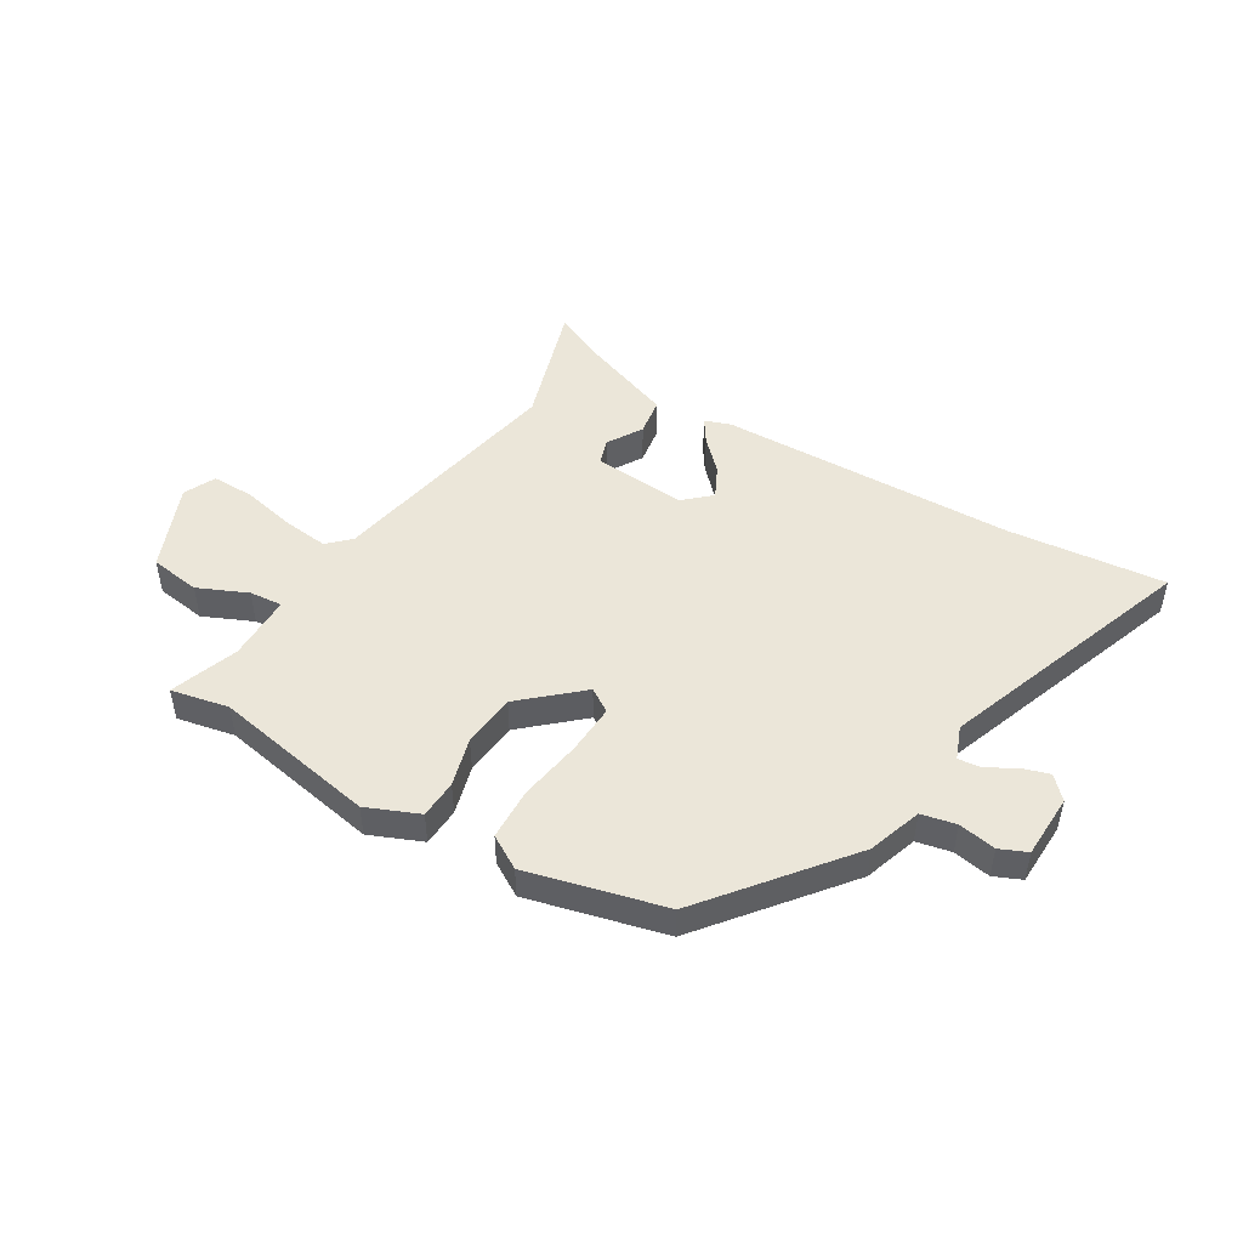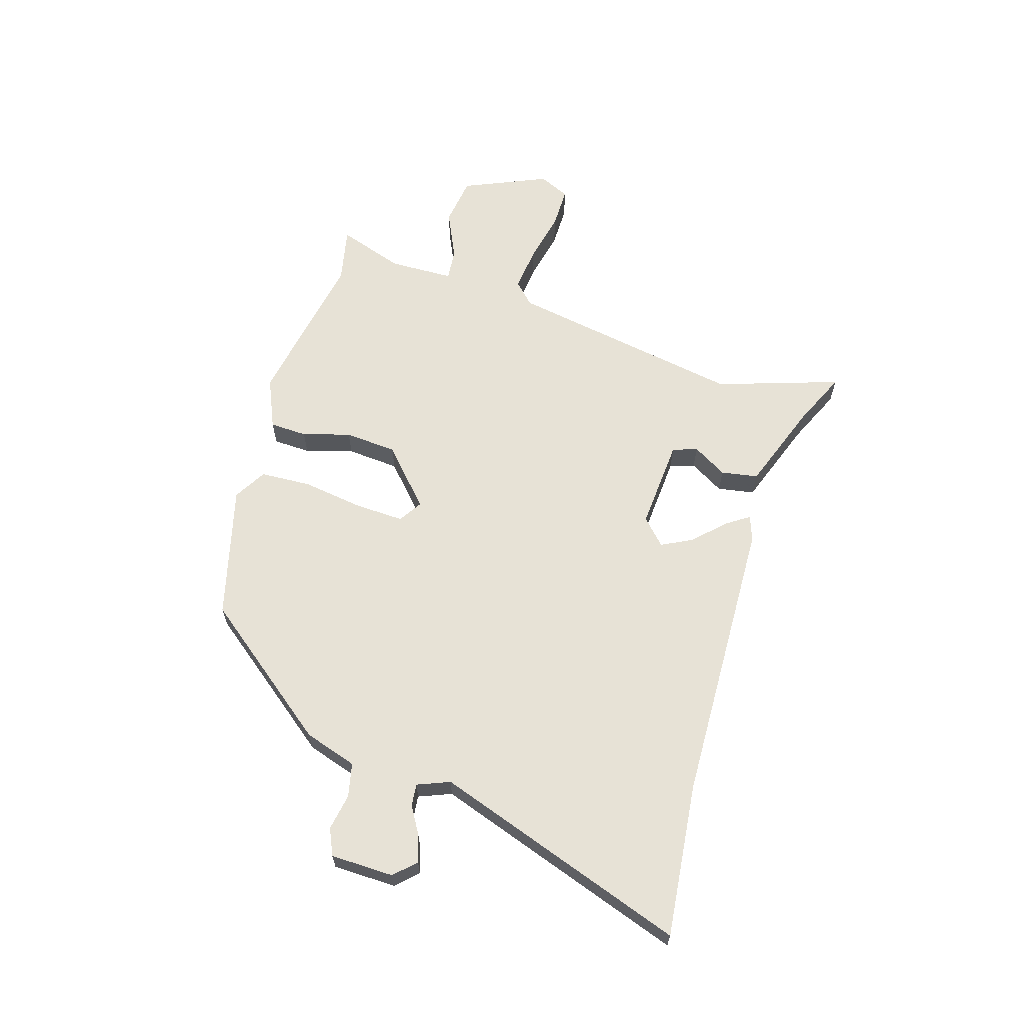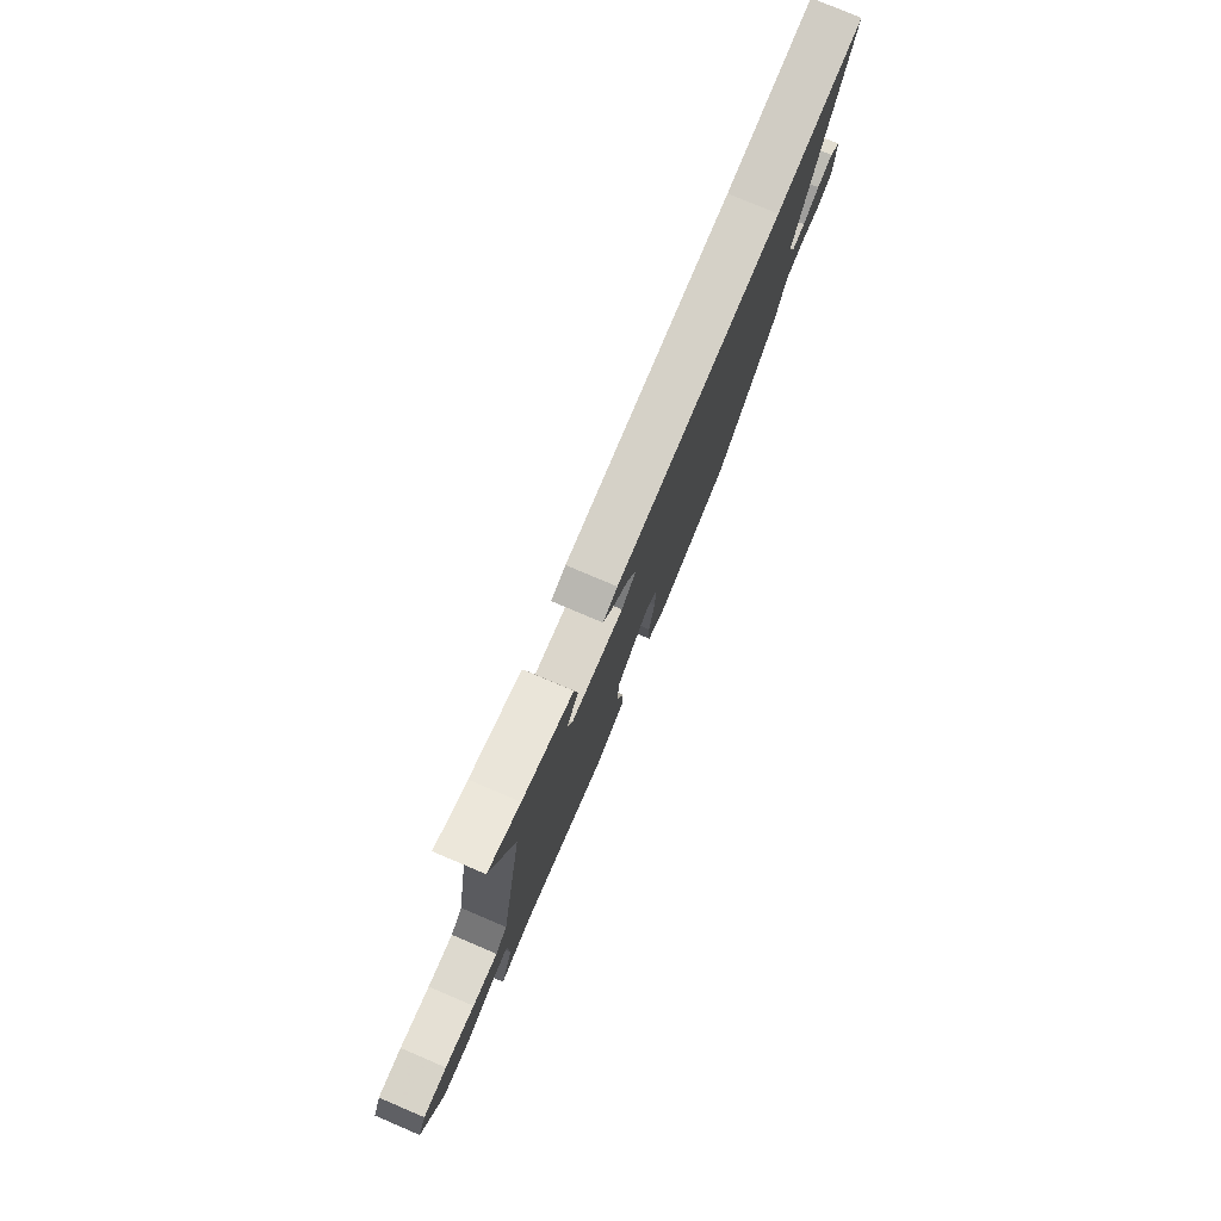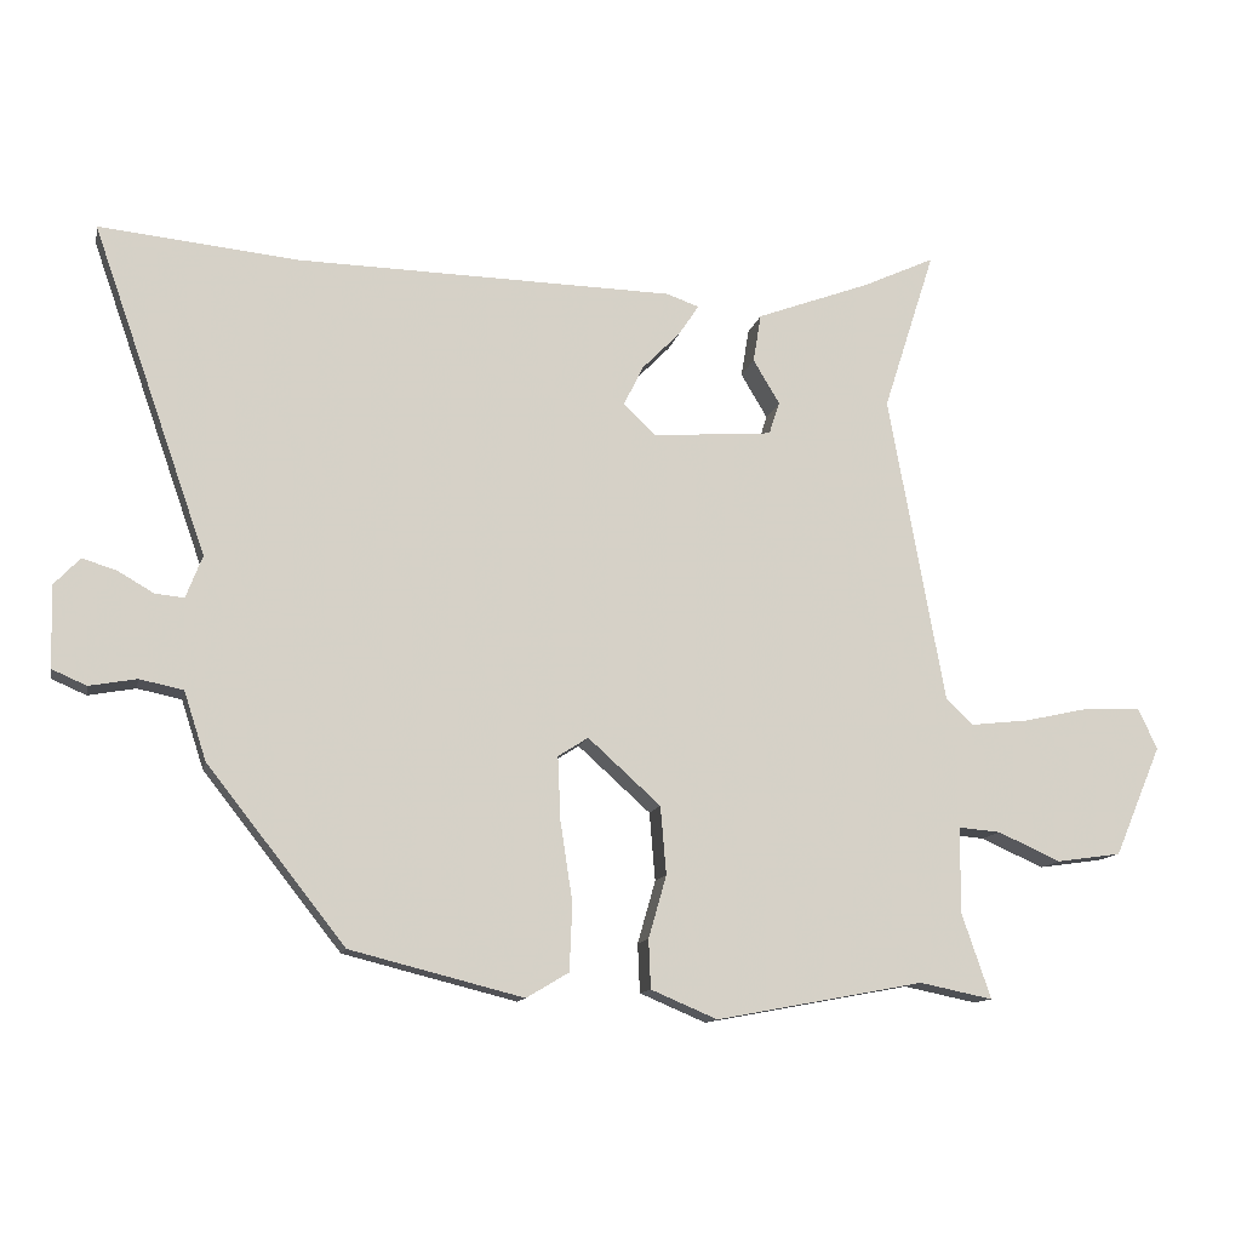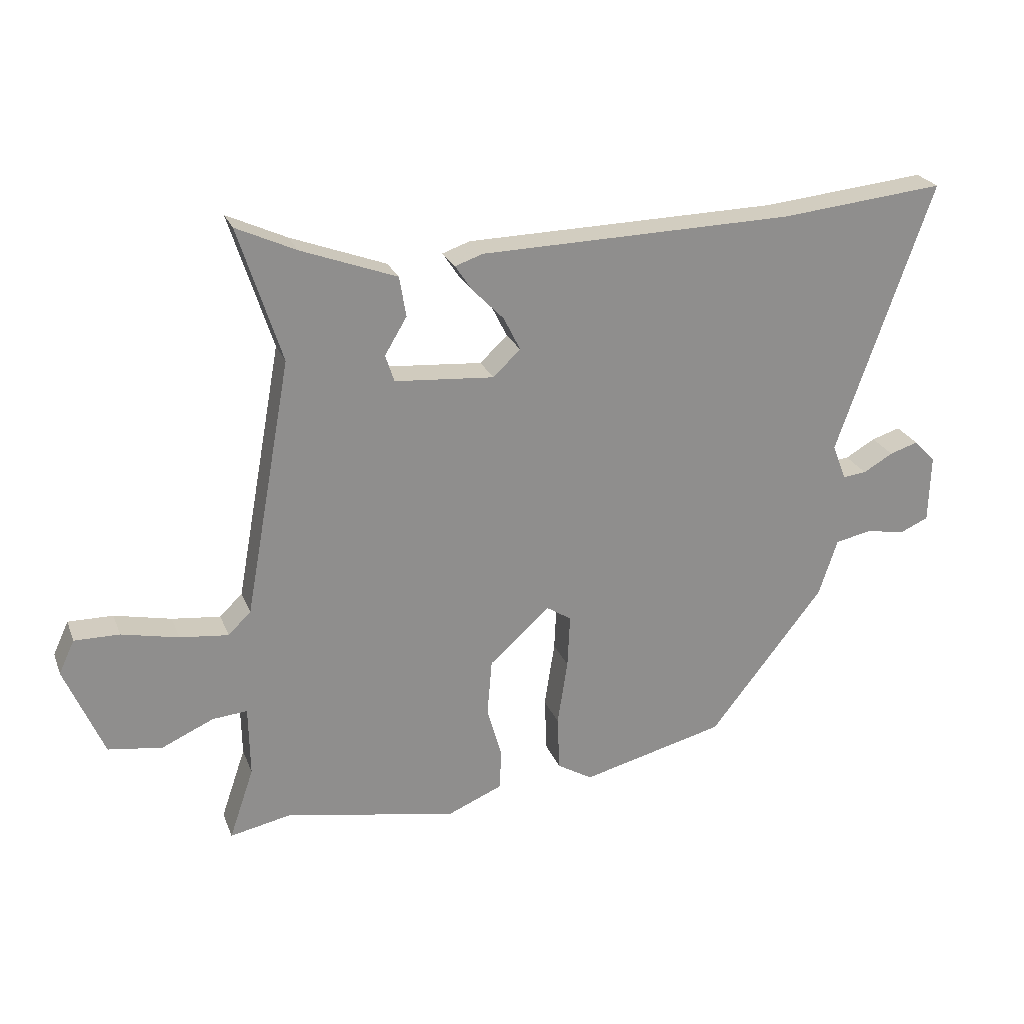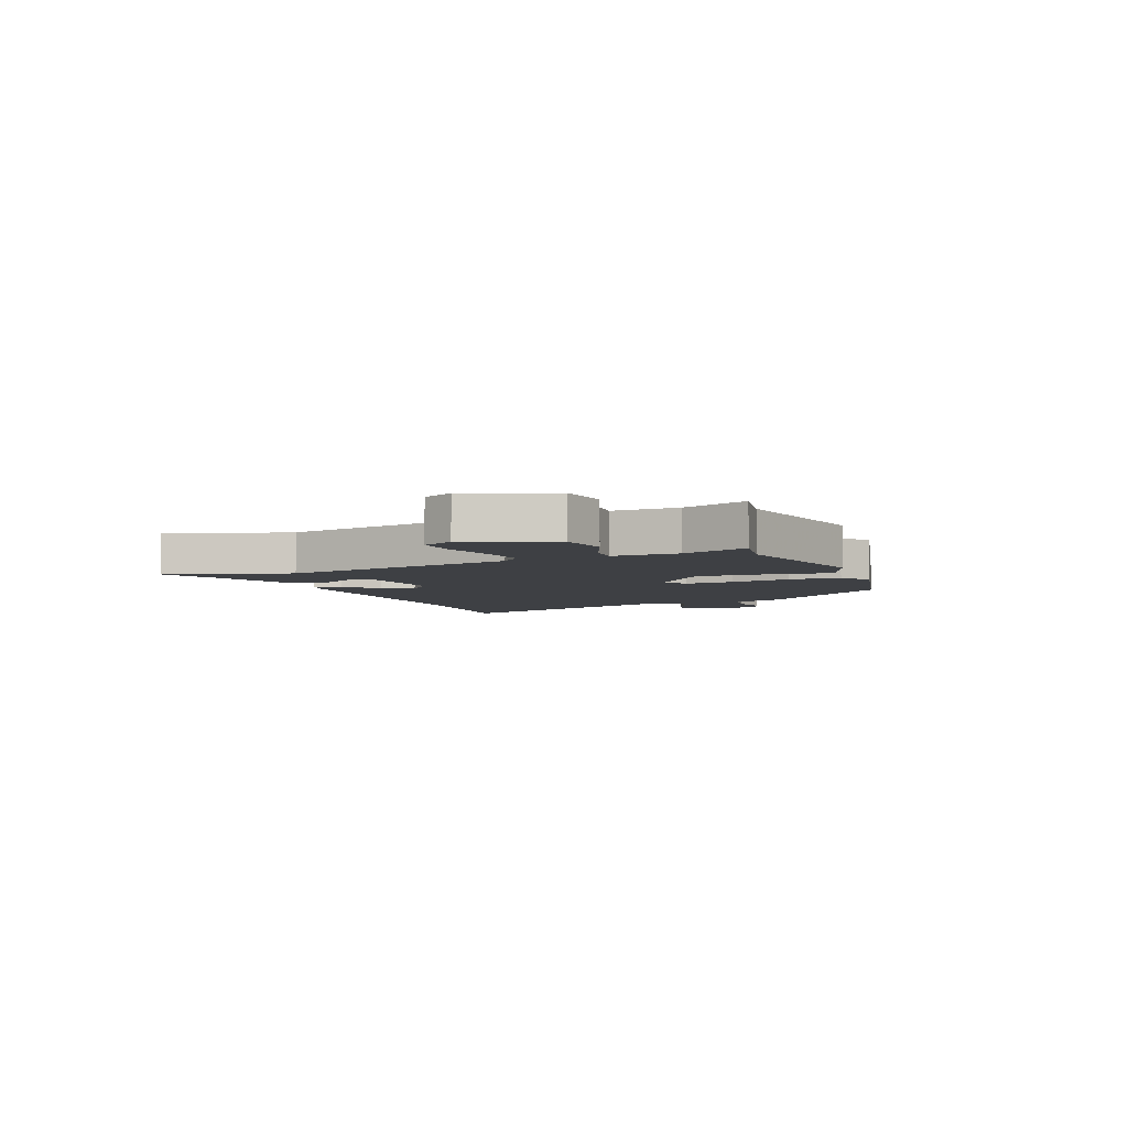
<metadata>
{"format":"obj","ext":"obj","renderer":"f3d","projection":"perspective","resolution":1024,"background":"white","views":[{"elev":47.9,"azim":-148.8,"up":"+Y"},{"elev":63.2,"azim":-73.4,"up":"+Y"},{"elev":78.1,"azim":113.0,"up":"+Z"},{"elev":-12.2,"azim":-11.8,"up":"+Z"},{"elev":24.4,"azim":161.8,"up":"+Z"},{"elev":-4.9,"azim":113.4,"up":"+Y"}]}
</metadata>
<code>
v -0.68 0.07 0.518
v -0.403 0.07 0.49
v 0.122 0.07 0.478
v 0.168 0.07 0.462
v 0.14 0.07 0.42
v 0.087 0.07 0.366
v 0.059 0.07 0.31
v 0.105 0.07 0.267
v 0.271 0.07 0.28
v 0.286 0.07 0.325
v 0.249 0.07 0.387
v 0.26 0.07 0.454
v 0.419 0.07 0.513
v 0.519 0.07 0.559
v 0.447 0.07 0.335
v 0.525 0.07 -0.094
v 0.563 0.07 -0.131
v 0.644 0.07 -0.122
v 0.739 0.07 -0.101
v 0.814 0.07 -0.1
v 0.84 0.07 -0.156
v 0.775 0.07 -0.309
v 0.685 0.07 -0.322
v 0.598 0.07 -0.283
v 0.54 0.07 -0.278
v 0.538 0.07 -0.396
v 0.579 0.07 -0.516
v 0.477 0.07 -0.495
v 0.188 0.07 -0.549
v 0.096 0.07 -0.51
v 0.093 0.07 -0.442
v 0.118 0.07 -0.355
v 0.11 0.07 -0.26
v 0.009 0.07 -0.169
v -0.033 0.07 -0.196
v -0.029 0.07 -0.285
v -0.012 0.07 -0.396
v -0.016 0.07 -0.489
v -0.075 0.07 -0.524
v -0.316 0.07 -0.463
v -0.508 0.07 -0.219
v -0.539 0.07 -0.124
v -0.6 0.07 -0.111
v -0.666 0.07 -0.123
v -0.714 0.07 -0.102
v -0.717 0.07 0.012
v -0.681 0.07 0.05
v -0.633 0.07 0.035
v -0.583 0.07 0.006
v -0.543 0.07 0.002
v -0.52 0.07 0.061
v -0.68 0 0.518
v -0.403 0 0.49
v 0.122 0 0.478
v 0.168 0 0.462
v 0.14 0 0.42
v 0.087 0 0.366
v 0.059 0 0.31
v 0.105 0 0.267
v 0.271 0 0.28
v 0.286 0 0.325
v 0.249 0 0.387
v 0.26 0 0.454
v 0.419 0 0.513
v 0.519 0 0.559
v 0.447 0 0.335
v 0.525 0 -0.094
v 0.563 0 -0.131
v 0.644 0 -0.122
v 0.739 0 -0.101
v 0.814 0 -0.1
v 0.84 0 -0.156
v 0.775 0 -0.309
v 0.685 0 -0.322
v 0.598 0 -0.283
v 0.54 0 -0.278
v 0.538 0 -0.396
v 0.579 0 -0.516
v 0.477 0 -0.495
v 0.188 0 -0.549
v 0.096 0 -0.51
v 0.093 0 -0.442
v 0.118 0 -0.355
v 0.11 0 -0.26
v 0.009 0 -0.169
v -0.033 0 -0.196
v -0.029 0 -0.285
v -0.012 0 -0.396
v -0.016 0 -0.489
v -0.075 0 -0.524
v -0.316 0 -0.463
v -0.508 0 -0.219
v -0.539 0 -0.124
v -0.6 0 -0.111
v -0.666 0 -0.123
v -0.714 0 -0.102
v -0.717 0 0.012
v -0.681 0 0.05
v -0.633 0 0.035
v -0.583 0 0.006
v -0.543 0 0.002
v -0.52 0 0.061
f 46 47 48 49
f 46 49 50
f 43 44 45 46
f 42 43 46 50
f 41 42 50 51
f 39 40 41 51
f 36 37 38 39
f 35 36 39 51
f 29 30 31 32
f 28 29 32 33
f 26 27 28 33
f 25 26 33 34
f 21 22 23 24
f 21 24 25 34
f 18 19 20 21
f 17 18 21
f 13 14 15
f 11 12 13 15
f 10 11 15
f 9 10 15 16
f 8 9 16
f 3 4 5 6
f 2 3 6 7
f 1 2 7 8
f 34 35 51 1
f 17 21 34
f 16 17 34
f 1 8 16 34
f 100 99 98 97
f 101 100 97
f 97 96 95 94
f 101 97 94 93
f 102 101 93 92
f 102 92 91 90
f 90 89 88 87
f 102 90 87 86
f 83 82 81 80
f 84 83 80 79
f 84 79 78 77
f 85 84 77 76
f 75 74 73 72
f 85 76 75 72
f 72 71 70 69
f 72 69 68
f 66 65 64
f 66 64 63 62
f 66 62 61
f 67 66 61 60
f 67 60 59
f 57 56 55 54
f 58 57 54 53
f 59 58 53 52
f 52 102 86 85
f 85 72 68
f 85 68 67
f 85 67 59 52
f 1 52 53 2
f 2 53 54 3
f 3 54 55 4
f 4 55 56 5
f 5 56 57 6
f 6 57 58 7
f 7 58 59 8
f 8 59 60 9
f 9 60 61 10
f 10 61 62 11
f 11 62 63 12
f 12 63 64 13
f 13 64 65 14
f 14 65 66 15
f 15 66 67 16
f 16 67 68 17
f 17 68 69 18
f 18 69 70 19
f 19 70 71 20
f 20 71 72 21
f 21 72 73 22
f 22 73 74 23
f 23 74 75 24
f 24 75 76 25
f 25 76 77 26
f 26 77 78 27
f 27 78 79 28
f 28 79 80 29
f 29 80 81 30
f 30 81 82 31
f 31 82 83 32
f 32 83 84 33
f 33 84 85 34
f 34 85 86 35
f 35 86 87 36
f 36 87 88 37
f 37 88 89 38
f 38 89 90 39
f 39 90 91 40
f 40 91 92 41
f 41 92 93 42
f 42 93 94 43
f 43 94 95 44
f 44 95 96 45
f 45 96 97 46
f 46 97 98 47
f 47 98 99 48
f 48 99 100 49
f 49 100 101 50
f 50 101 102 51
f 51 102 52 1

</code>
